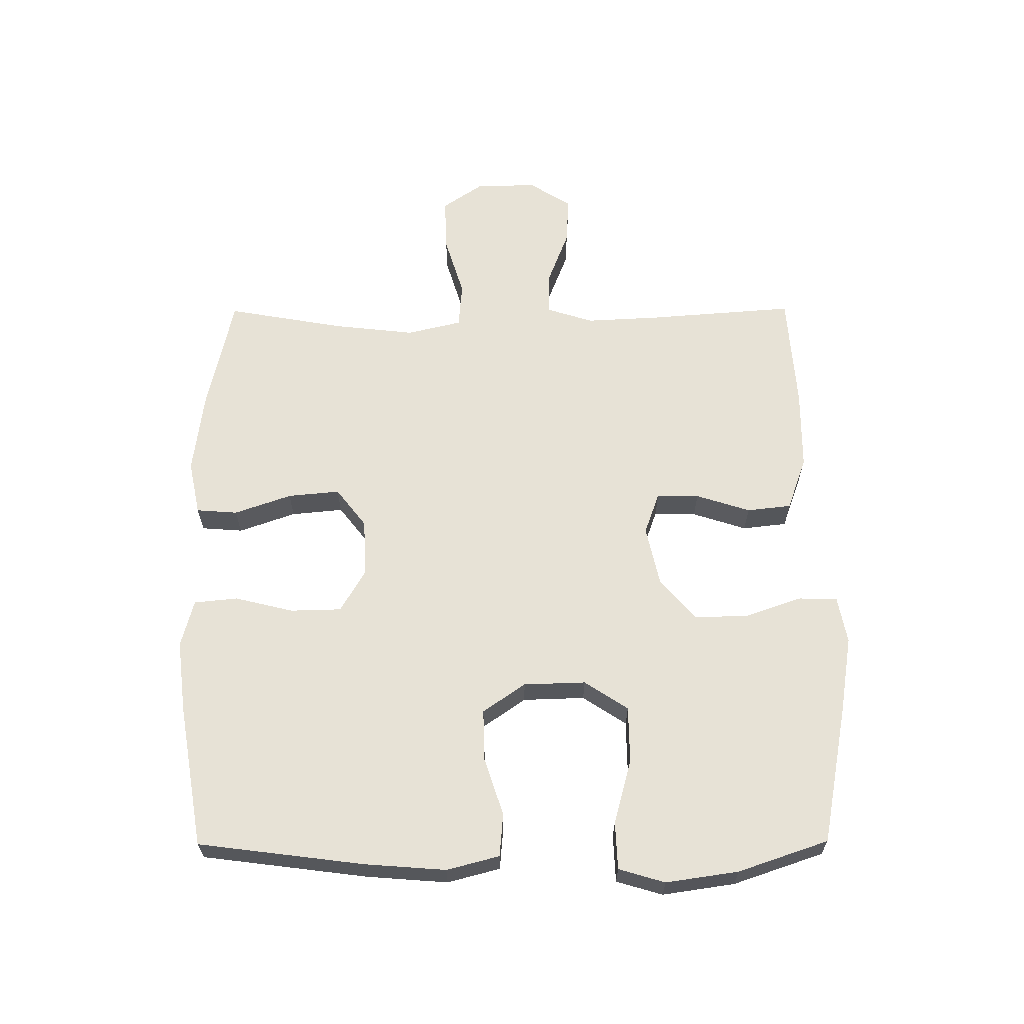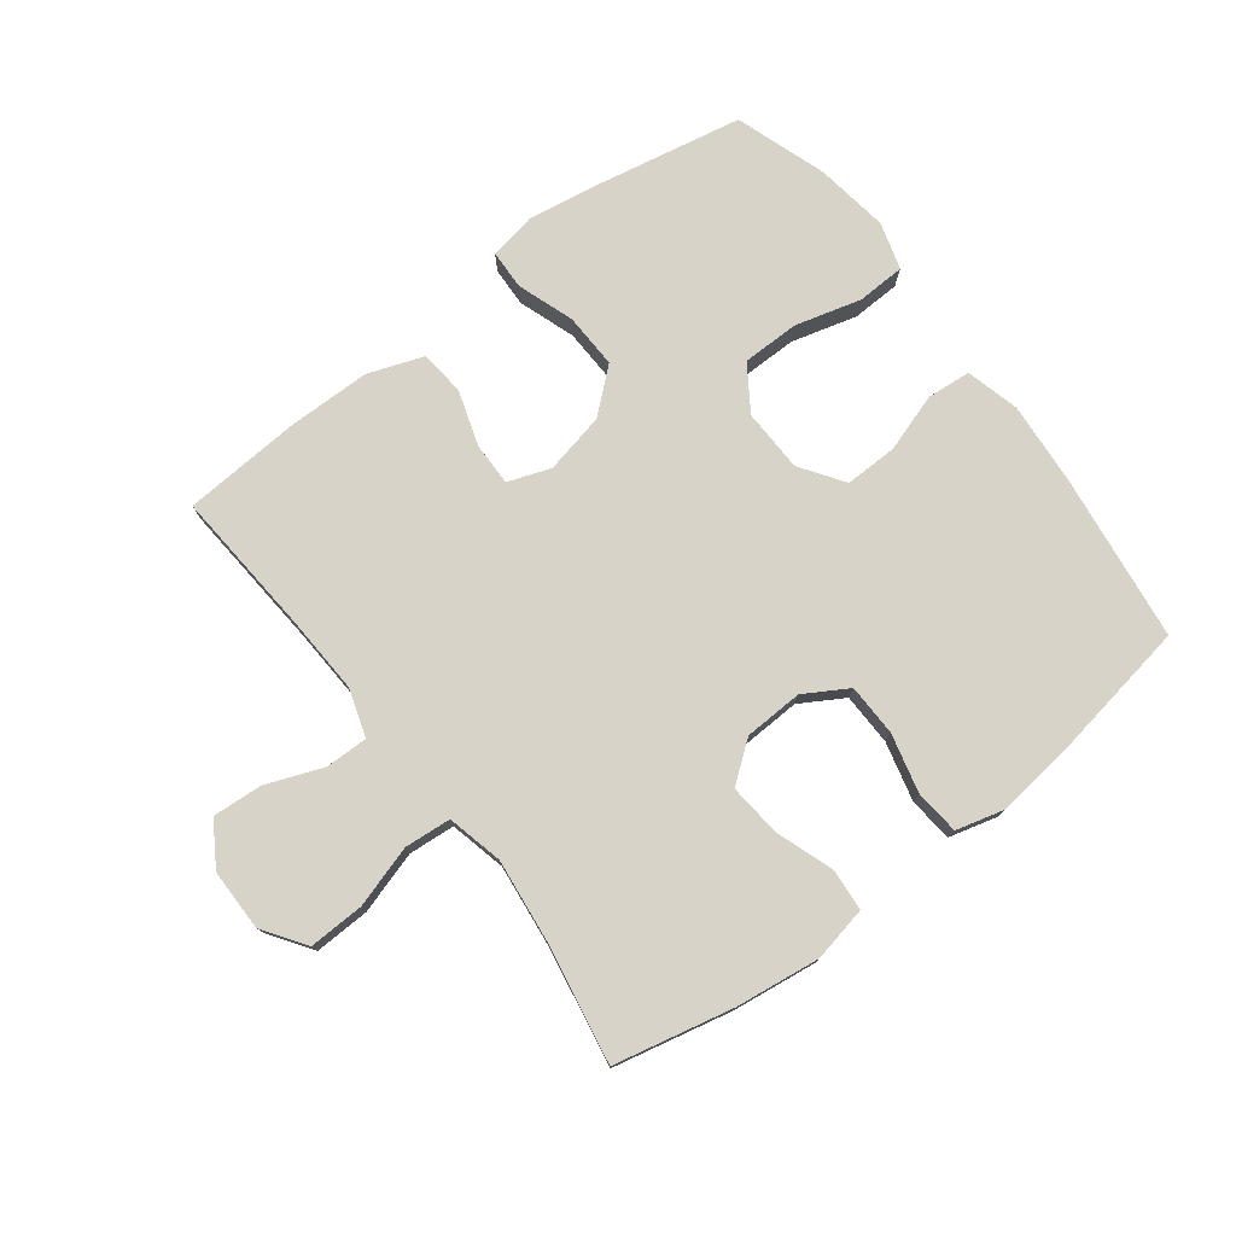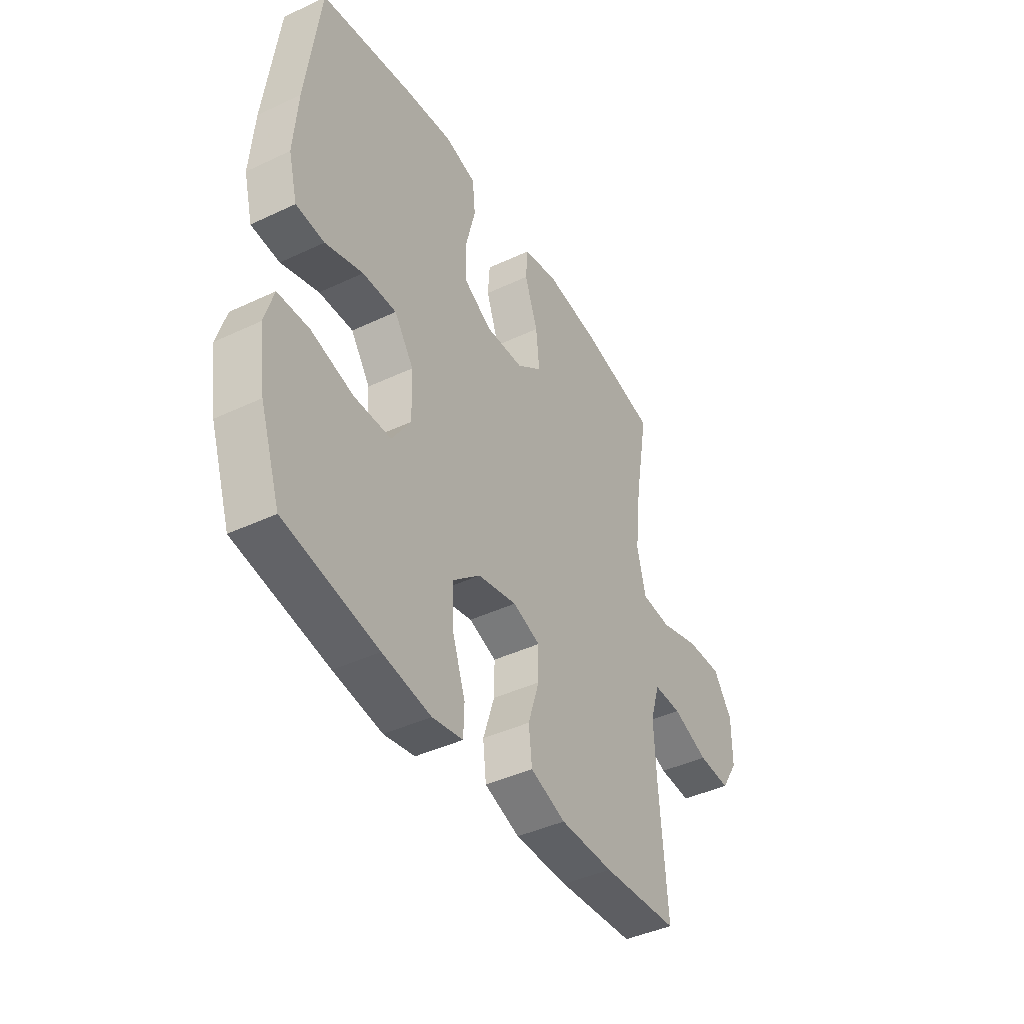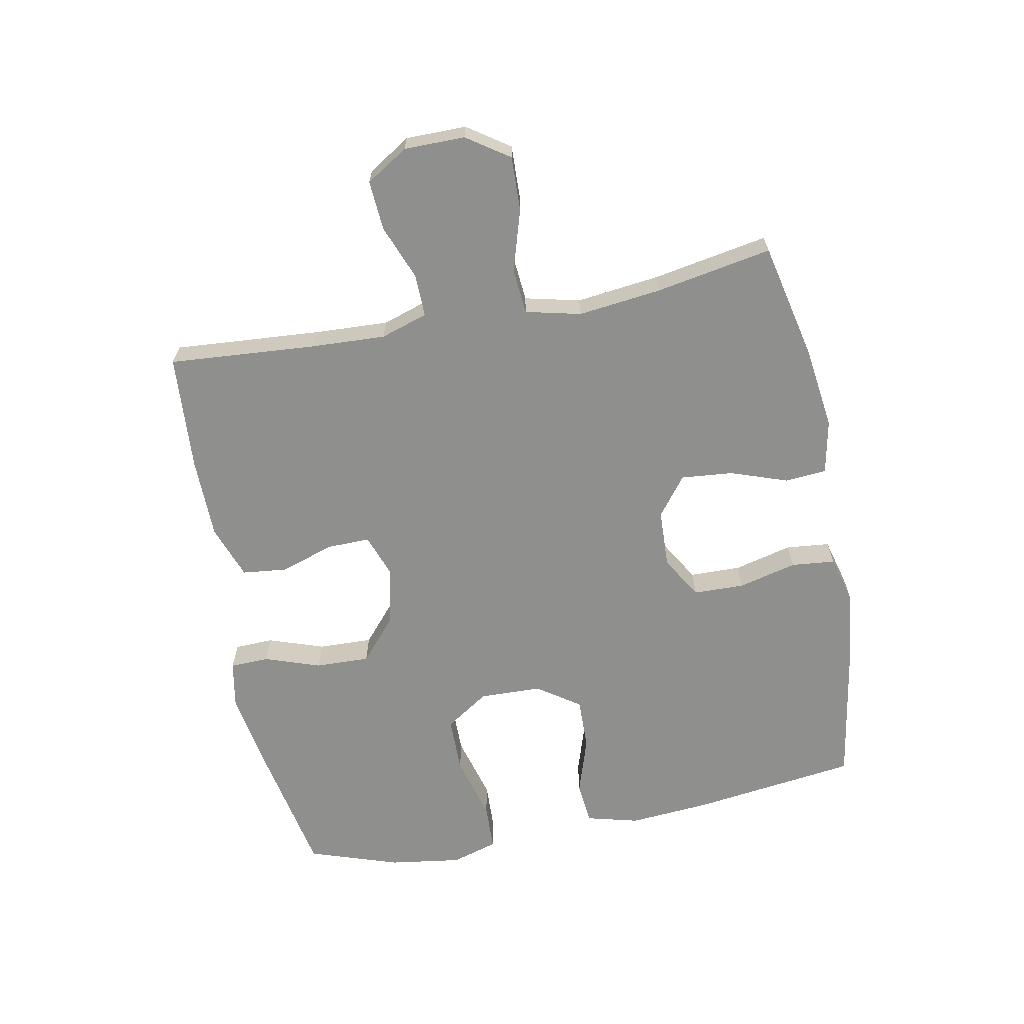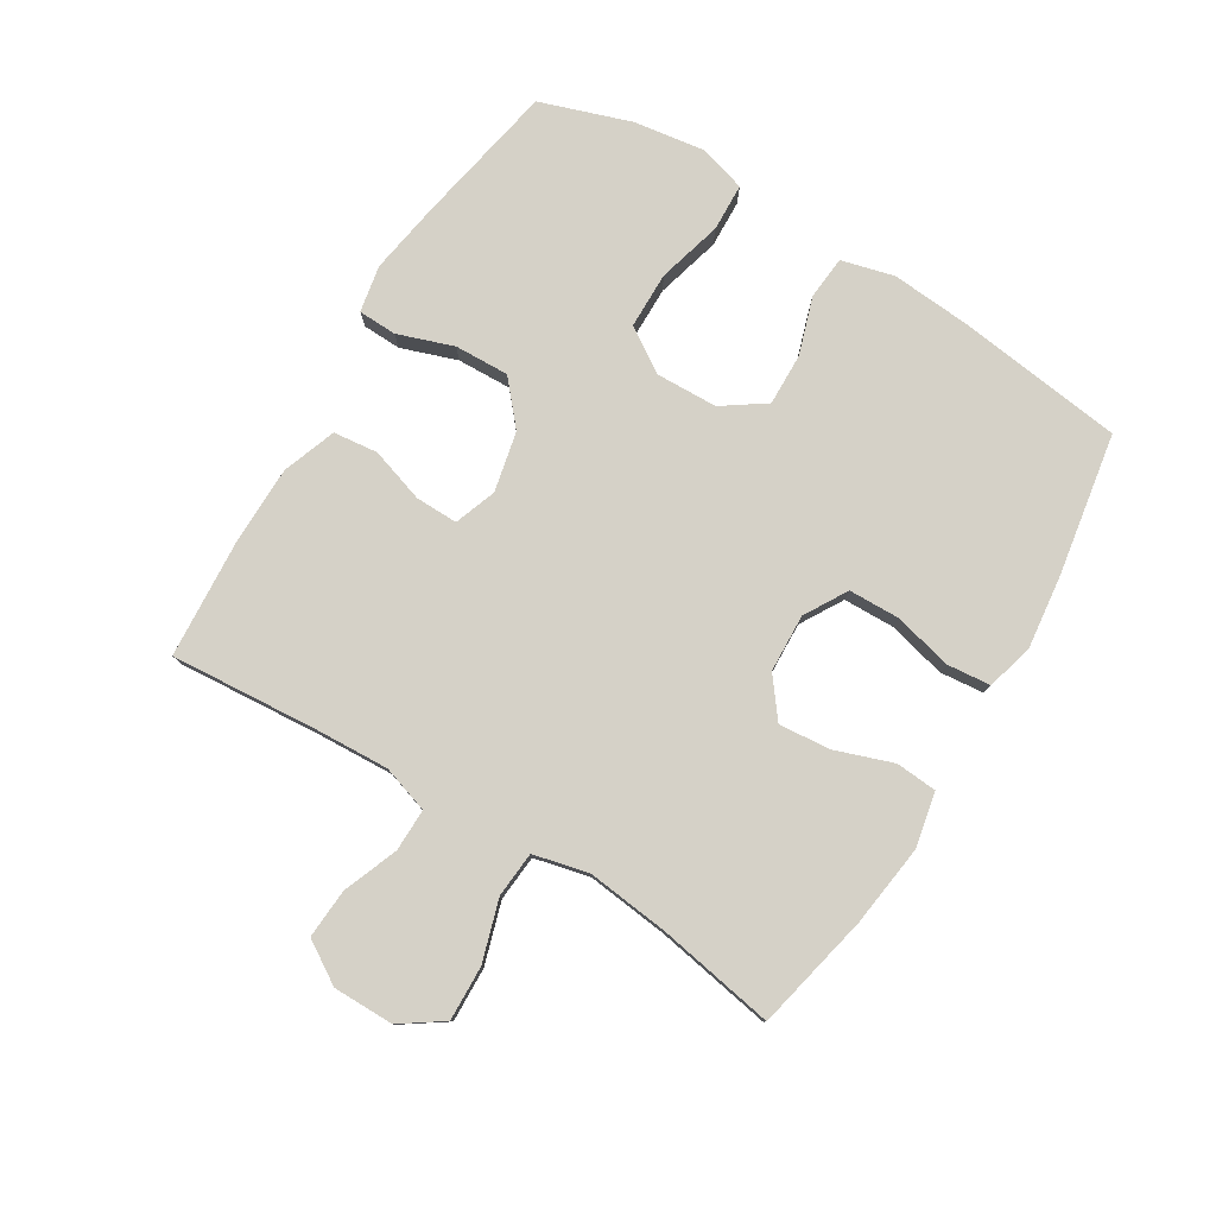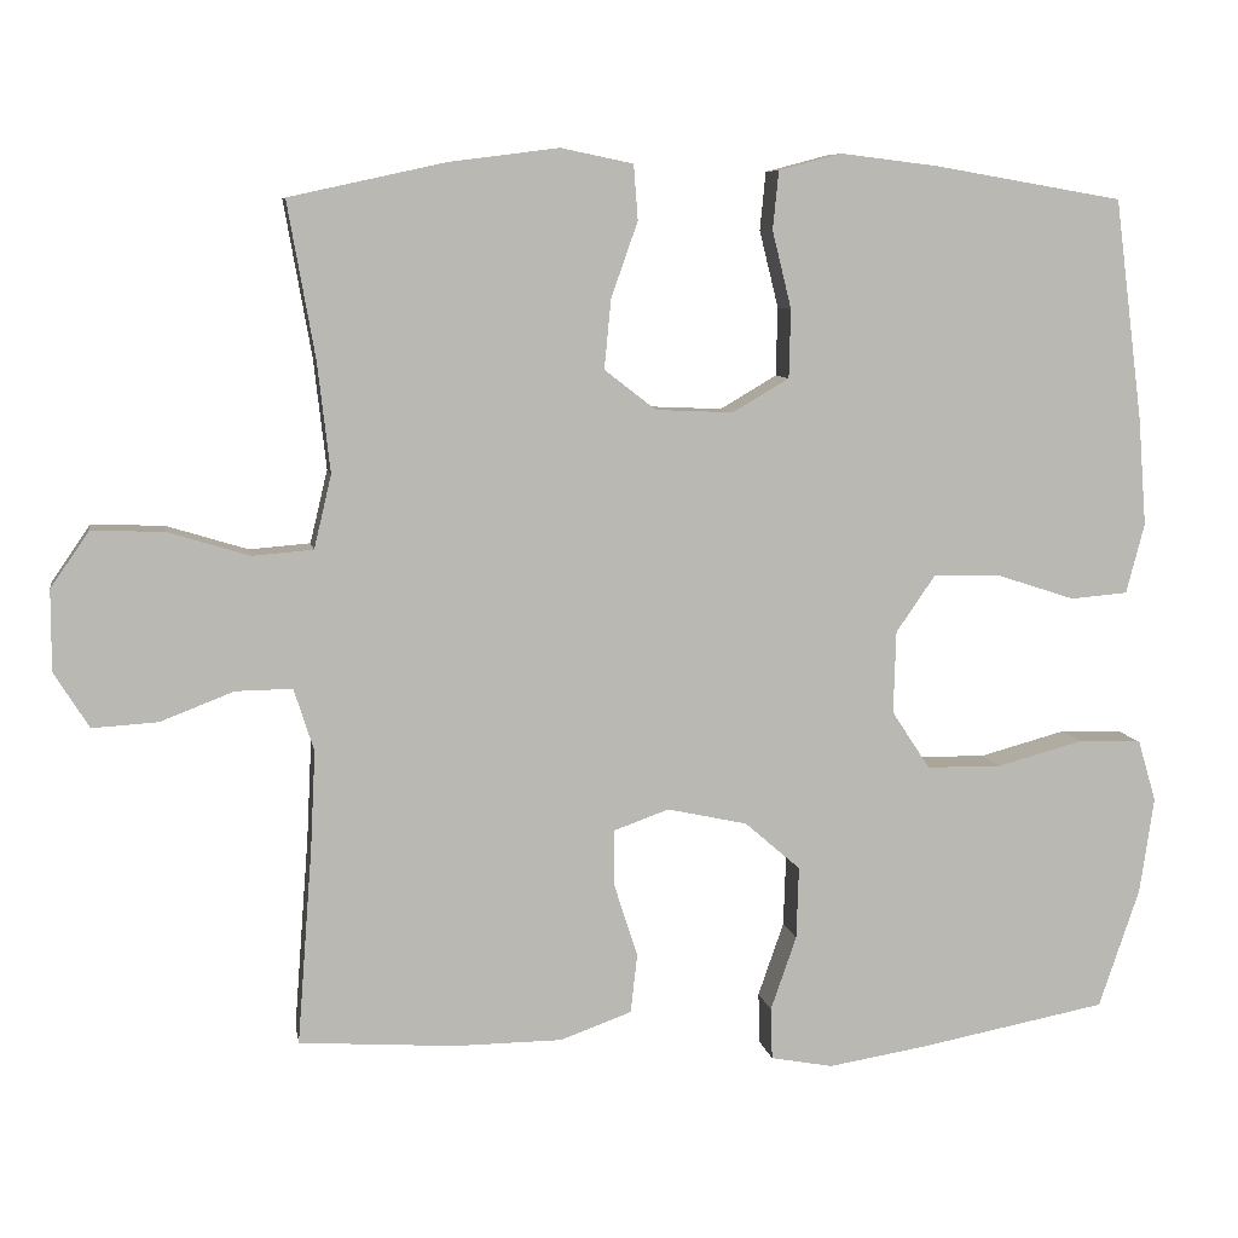
<metadata>
{"format":"obj","ext":"obj","renderer":"f3d","projection":"perspective","resolution":1024,"background":"white","views":[{"elev":63.2,"azim":89.7,"up":"+Y"},{"elev":76.7,"azim":-37.2,"up":"+Y"},{"elev":-42.3,"azim":119.5,"up":"+Z"},{"elev":-65.2,"azim":-78.9,"up":"+Y"},{"elev":79.1,"azim":-58.6,"up":"+Y"},{"elev":7.8,"azim":-9.7,"up":"+Z"}]}
</metadata>
<code>
v -0.5 0.07 -0.5
v -0.482 0.07 -0.265
v -0.476 0.07 -0.146
v -0.5 0.07 -0.071
v -0.568 0.07 -0.072
v -0.656 0.07 -0.106
v -0.735 0.07 -0.111
v -0.777 0.07 -0.044
v -0.777 0.07 0.053
v -0.731 0.07 0.12
v -0.644 0.07 0.117
v -0.546 0.07 0.087
v -0.473 0.07 0.093
v -0.452 0.07 0.181
v -0.467 0.07 0.313
v -0.5 0.07 0.5
v -0.313 0.07 0.541
v -0.181 0.07 0.558
v -0.094 0.07 0.54
v -0.089 0.07 0.474
v -0.121 0.07 0.383
v -0.129 0.07 0.3
v -0.067 0.07 0.252
v 0.026 0.07 0.248
v 0.094 0.07 0.288
v 0.096 0.07 0.37
v 0.073 0.07 0.463
v 0.08 0.07 0.533
v 0.156 0.07 0.553
v 0.272 0.07 0.539
v 0.5 0.07 0.5
v 0.534 0.07 0.235
v 0.544 0.07 0.105
v 0.522 0.07 0.021
v 0.453 0.07 0.015
v 0.361 0.07 0.045
v 0.278 0.07 0.047
v 0.231 0.07 -0.021
v 0.228 0.07 -0.12
v 0.274 0.07 -0.19
v 0.364 0.07 -0.191
v 0.468 0.07 -0.163
v 0.544 0.07 -0.166
v 0.566 0.07 -0.24
v 0.549 0.07 -0.356
v 0.5 0.07 -0.5
v 0.273 0.07 -0.543
v 0.155 0.07 -0.562
v 0.08 0.07 -0.548
v 0.078 0.07 -0.486
v 0.109 0.07 -0.397
v 0.112 0.07 -0.31
v 0.045 0.07 -0.252
v -0.051 0.07 -0.231
v -0.118 0.07 -0.255
v -0.117 0.07 -0.323
v -0.089 0.07 -0.41
v -0.097 0.07 -0.481
v -0.183 0.07 -0.512
v -0.313 0.07 -0.513
v -0.5 0 -0.5
v -0.482 0 -0.265
v -0.476 0 -0.146
v -0.5 0 -0.071
v -0.568 0 -0.072
v -0.656 0 -0.106
v -0.735 0 -0.111
v -0.777 0 -0.044
v -0.777 0 0.053
v -0.731 0 0.12
v -0.644 0 0.117
v -0.546 0 0.087
v -0.473 0 0.093
v -0.452 0 0.181
v -0.467 0 0.313
v -0.5 0 0.5
v -0.313 0 0.541
v -0.181 0 0.558
v -0.094 0 0.54
v -0.089 0 0.474
v -0.121 0 0.383
v -0.129 0 0.3
v -0.067 0 0.252
v 0.026 0 0.248
v 0.094 0 0.288
v 0.096 0 0.37
v 0.073 0 0.463
v 0.08 0 0.533
v 0.156 0 0.553
v 0.272 0 0.539
v 0.5 0 0.5
v 0.534 0 0.235
v 0.544 0 0.105
v 0.522 0 0.021
v 0.453 0 0.015
v 0.361 0 0.045
v 0.278 0 0.047
v 0.231 0 -0.021
v 0.228 0 -0.12
v 0.274 0 -0.19
v 0.364 0 -0.191
v 0.468 0 -0.163
v 0.544 0 -0.166
v 0.566 0 -0.24
v 0.549 0 -0.356
v 0.5 0 -0.5
v 0.273 0 -0.543
v 0.155 0 -0.562
v 0.08 0 -0.548
v 0.078 0 -0.486
v 0.109 0 -0.397
v 0.112 0 -0.31
v 0.045 0 -0.252
v -0.051 0 -0.231
v -0.118 0 -0.255
v -0.117 0 -0.323
v -0.089 0 -0.41
v -0.097 0 -0.481
v -0.183 0 -0.512
v -0.313 0 -0.513
f 59 60 1 2
f 56 57 58 59
f 55 56 59 2
f 54 55 2 3
f 48 49 50 51
f 48 51 52
f 47 48 52
f 46 47 52
f 45 46 52 53
f 41 42 43 44
f 40 41 44 45
f 33 34 35 36
f 33 36 37
f 32 33 37
f 31 32 37
f 30 31 37 38
f 26 27 28 29
f 25 26 29 30
f 18 19 20 21
f 18 21 22
f 15 16 17 18
f 14 15 18 22
f 13 14 22 23
f 9 10 11 12
f 9 12 13
f 8 9 13
f 5 6 7 8
f 4 5 8 13
f 54 3 4 13
f 40 45 53 54
f 39 40 54 13
f 38 39 13 23
f 25 30 38
f 24 25 38
f 23 24 38
f 62 61 120 119
f 119 118 117 116
f 62 119 116 115
f 63 62 115 114
f 111 110 109 108
f 112 111 108
f 112 108 107
f 112 107 106
f 113 112 106 105
f 104 103 102 101
f 105 104 101 100
f 96 95 94 93
f 97 96 93
f 97 93 92
f 97 92 91
f 98 97 91 90
f 89 88 87 86
f 90 89 86 85
f 81 80 79 78
f 82 81 78
f 78 77 76 75
f 82 78 75 74
f 83 82 74 73
f 72 71 70 69
f 73 72 69
f 73 69 68
f 68 67 66 65
f 73 68 65 64
f 73 64 63 114
f 114 113 105 100
f 73 114 100 99
f 83 73 99 98
f 98 90 85
f 98 85 84
f 98 84 83
f 1 61 62 2
f 2 62 63 3
f 3 63 64 4
f 4 64 65 5
f 5 65 66 6
f 6 66 67 7
f 7 67 68 8
f 8 68 69 9
f 9 69 70 10
f 10 70 71 11
f 11 71 72 12
f 12 72 73 13
f 13 73 74 14
f 14 74 75 15
f 15 75 76 16
f 16 76 77 17
f 17 77 78 18
f 18 78 79 19
f 19 79 80 20
f 20 80 81 21
f 21 81 82 22
f 22 82 83 23
f 23 83 84 24
f 24 84 85 25
f 25 85 86 26
f 26 86 87 27
f 27 87 88 28
f 28 88 89 29
f 29 89 90 30
f 30 90 91 31
f 31 91 92 32
f 32 92 93 33
f 33 93 94 34
f 34 94 95 35
f 35 95 96 36
f 36 96 97 37
f 37 97 98 38
f 38 98 99 39
f 39 99 100 40
f 40 100 101 41
f 41 101 102 42
f 42 102 103 43
f 43 103 104 44
f 44 104 105 45
f 45 105 106 46
f 46 106 107 47
f 47 107 108 48
f 48 108 109 49
f 49 109 110 50
f 50 110 111 51
f 51 111 112 52
f 52 112 113 53
f 53 113 114 54
f 54 114 115 55
f 55 115 116 56
f 56 116 117 57
f 57 117 118 58
f 58 118 119 59
f 59 119 120 60
f 60 120 61 1

</code>
